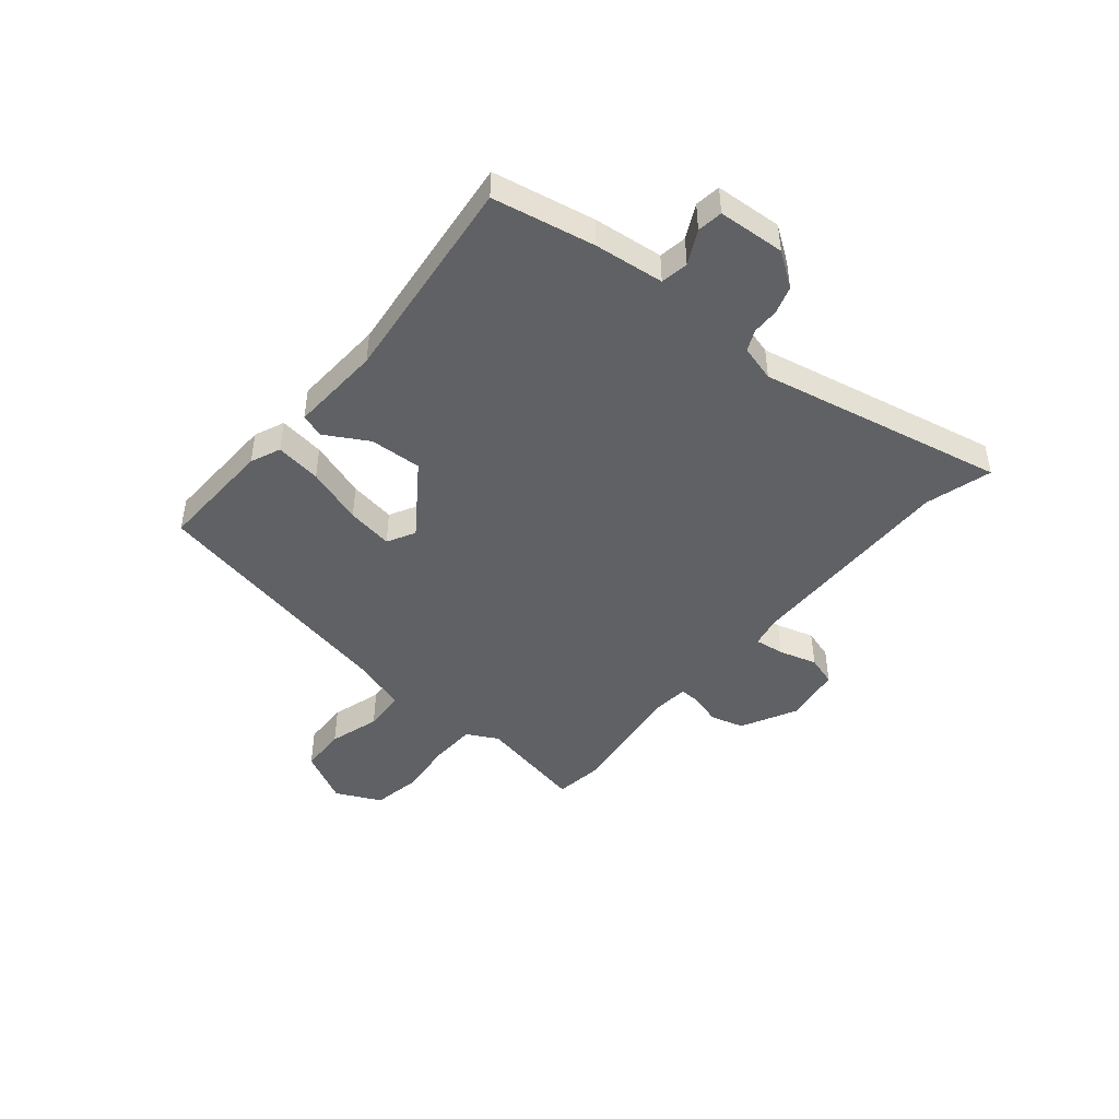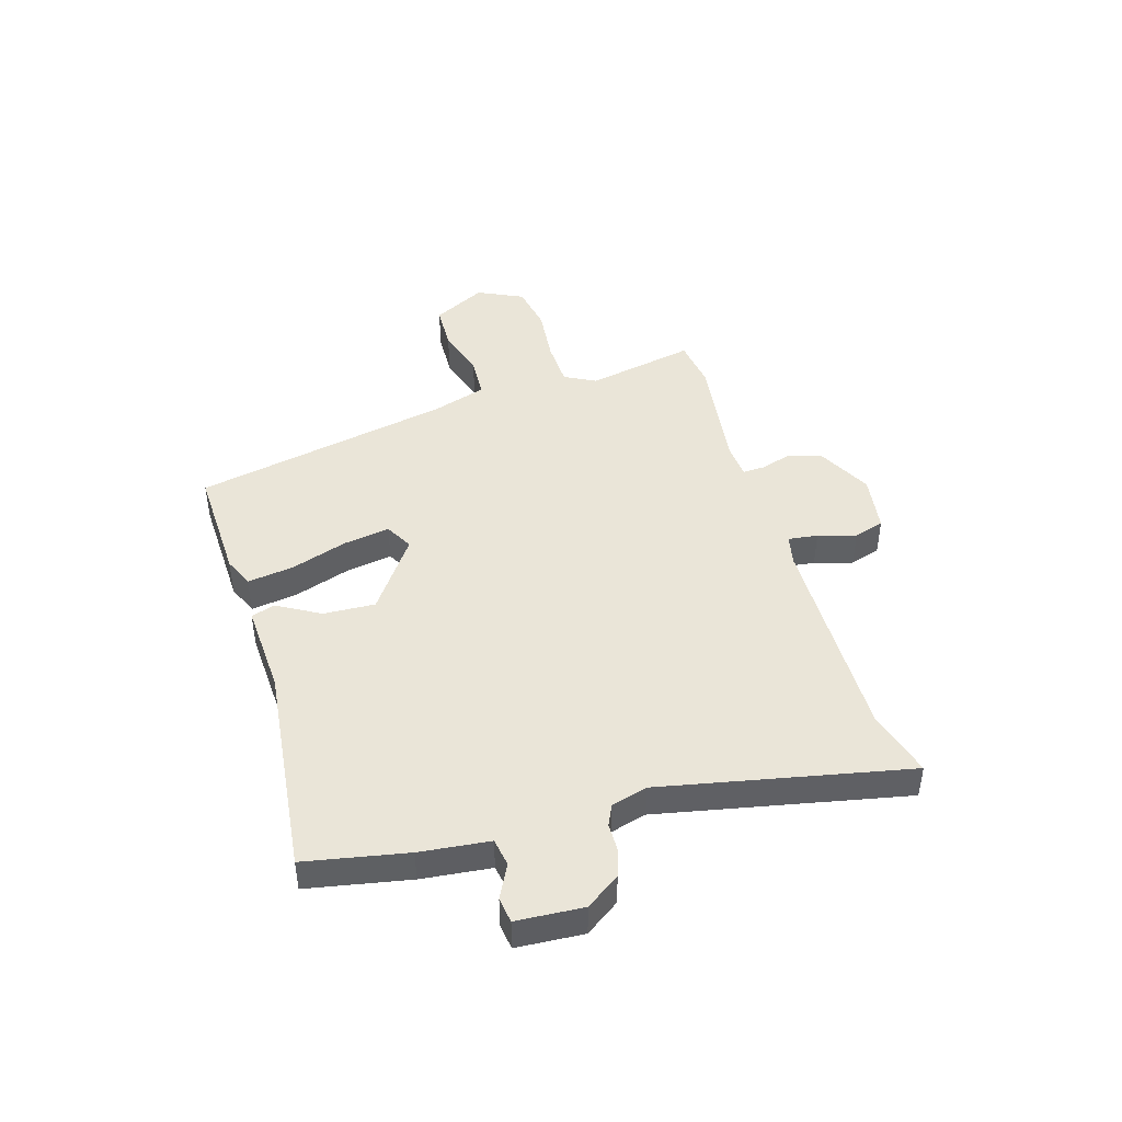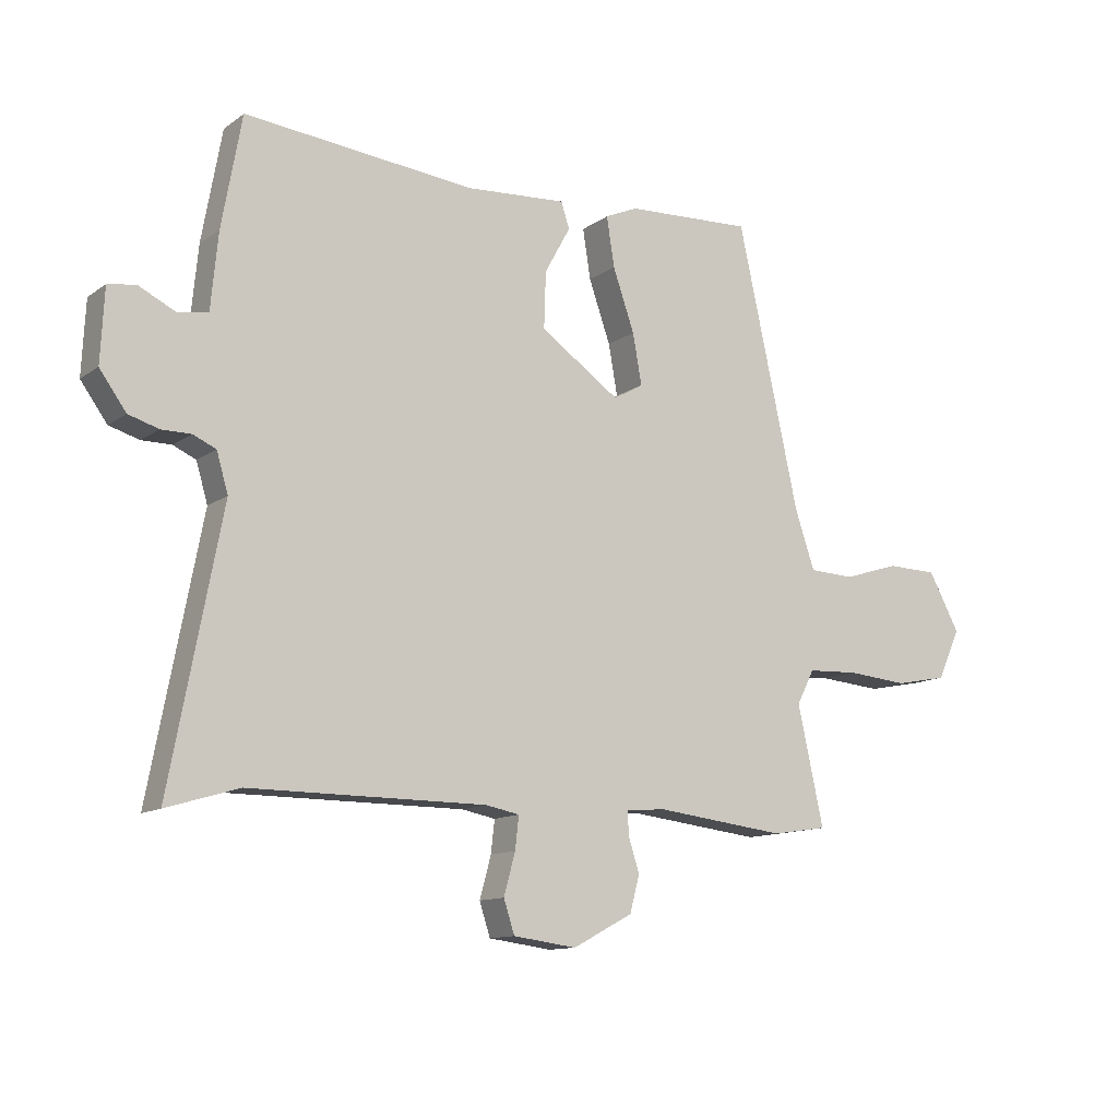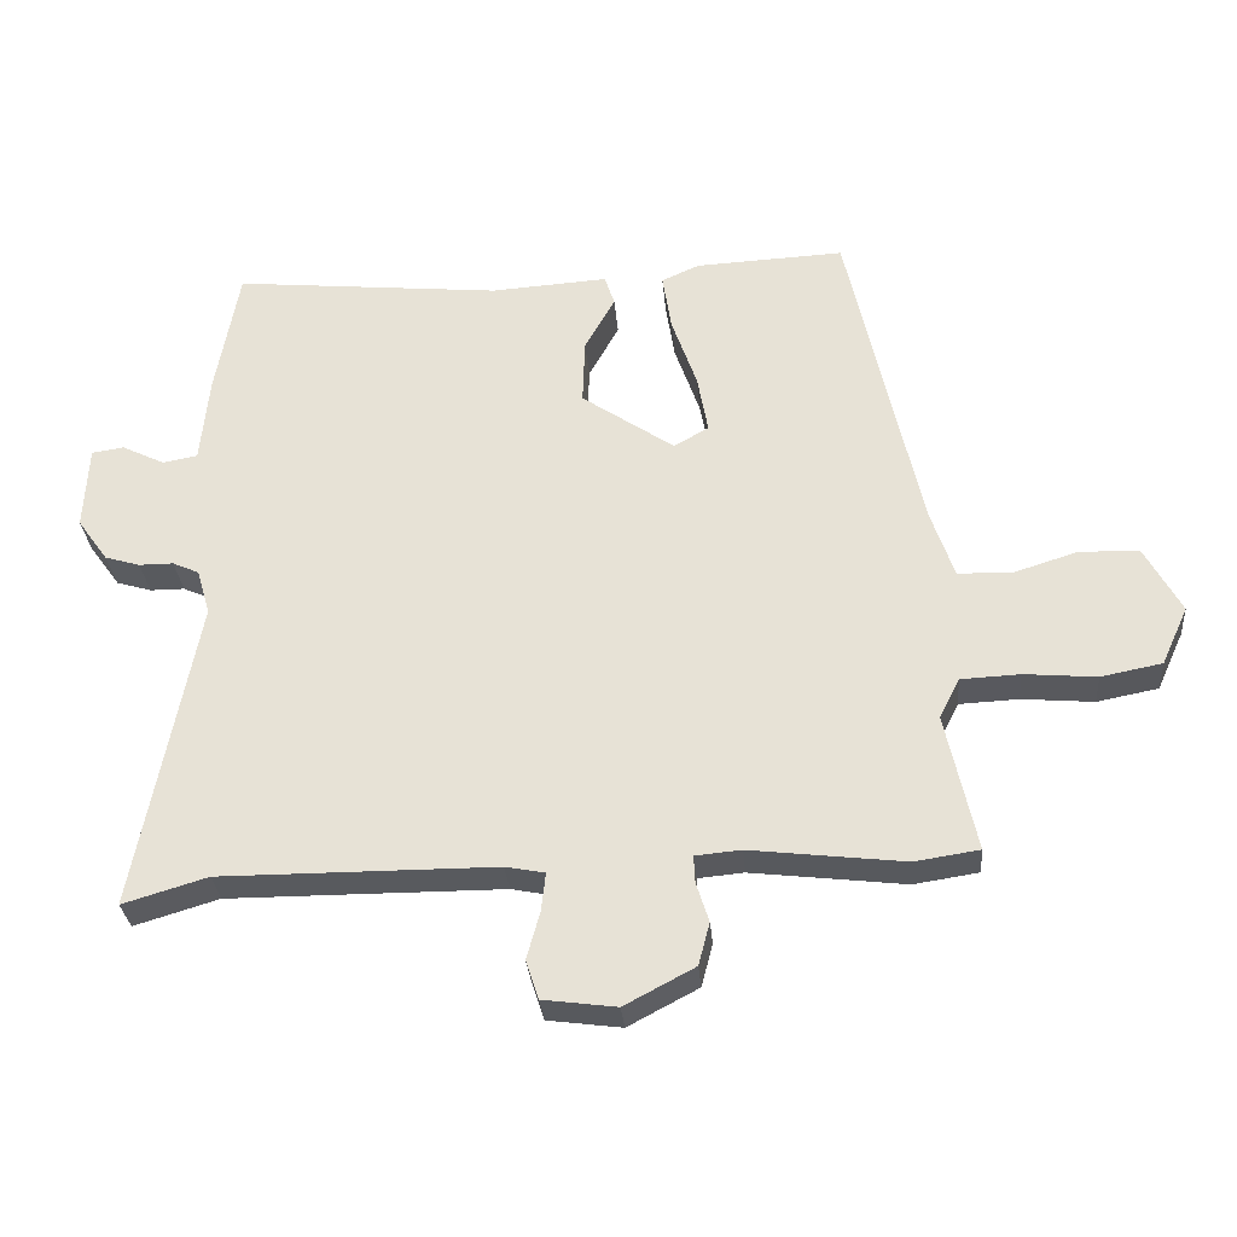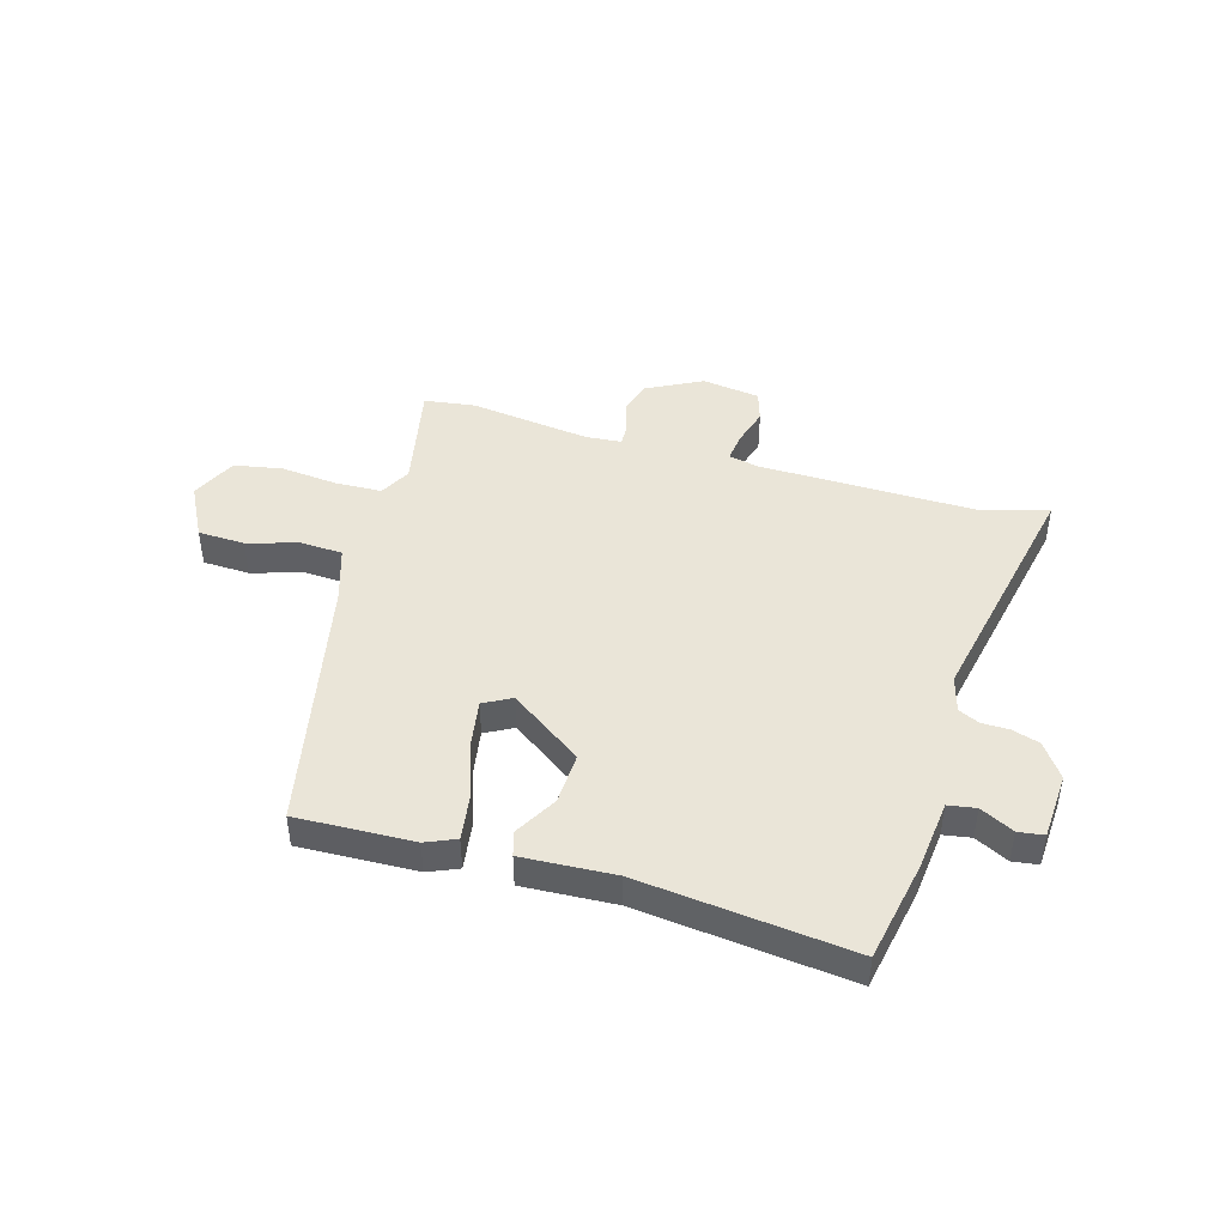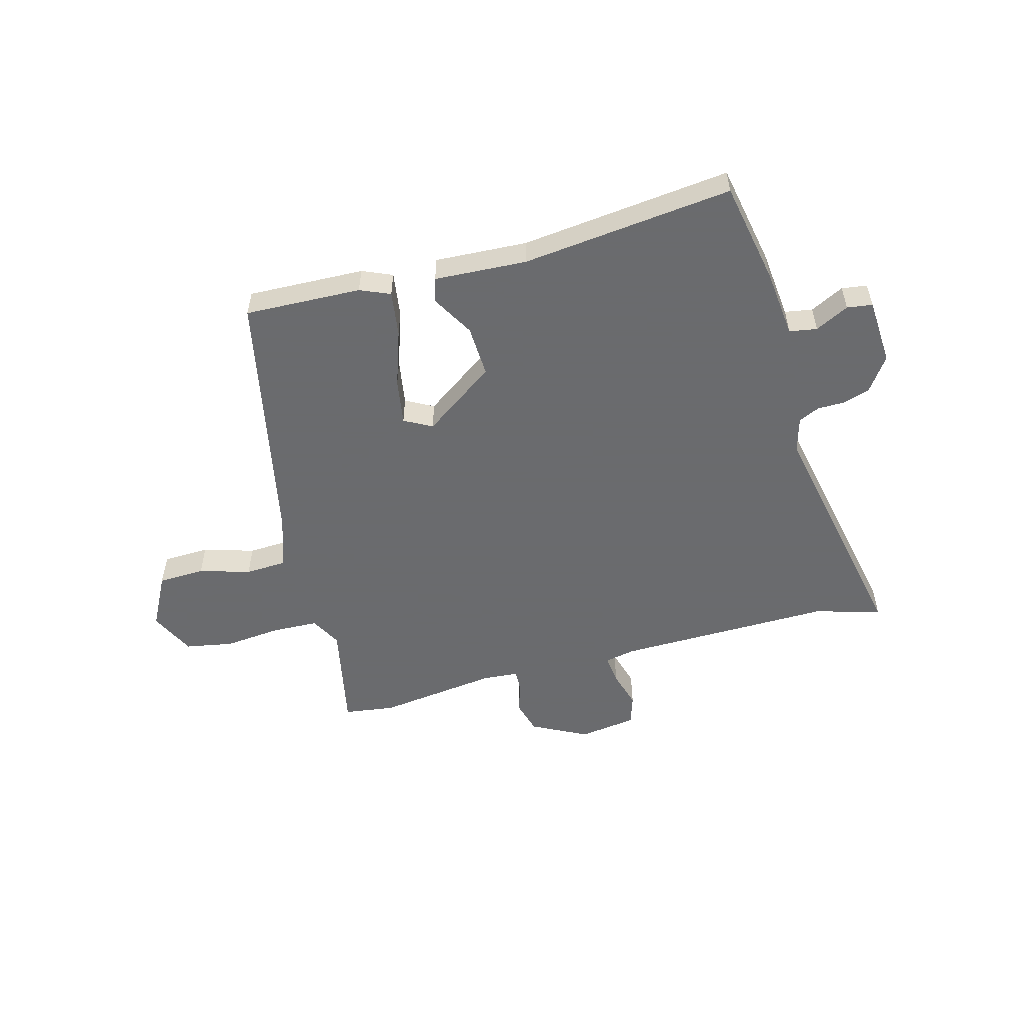
<metadata>
{"format":"obj","ext":"obj","renderer":"f3d","projection":"perspective","resolution":1024,"background":"white","views":[{"elev":-45.5,"azim":51.1,"up":"+Y"},{"elev":44.5,"azim":74.1,"up":"+Y"},{"elev":-12.0,"azim":147.7,"up":"+Z"},{"elev":-30.5,"azim":-175.2,"up":"+Z"},{"elev":44.6,"azim":16.9,"up":"+Y"},{"elev":-53.3,"azim":15.9,"up":"+Y"}]}
</metadata>
<code>
v -0.402 0.07 0.494
v -0.19 0.07 0.484
v -0.136 0.07 0.46
v -0.149 0.07 0.377
v -0.185 0.07 0.274
v -0.2 0.07 0.19
v -0.15 0.07 0.162
v -0.018 0.07 0.253
v -0.021 0.07 0.347
v -0.064 0.07 0.425
v -0.05 0.07 0.468
v 0.117 0.07 0.457
v 0.5 0.07 0.495
v 0.533 0.07 0.31
v 0.545 0.07 0.184
v 0.595 0.07 0.175
v 0.656 0.07 0.205
v 0.702 0.07 0.198
v 0.708 0.07 0.077
v 0.664 0.07 0.016
v 0.614 0.07 0.001
v 0.565 0.07 0.001
v 0.527 0.07 -0.016
v 0.508 0.07 -0.081
v 0.593 0.07 -0.528
v 0.473 0.07 -0.492
v 0.081 0.07 -0.493
v 0.025 0.07 -0.504
v 0.031 0.07 -0.558
v 0.05 0.07 -0.627
v 0.032 0.07 -0.682
v -0.073 0.07 -0.696
v -0.173 0.07 -0.643
v -0.189 0.07 -0.582
v -0.171 0.07 -0.526
v -0.169 0.07 -0.487
v -0.234 0.07 -0.481
v -0.453 0.07 -0.507
v -0.545 0.07 -0.493
v -0.502 0.07 -0.296
v -0.531 0.07 -0.239
v -0.615 0.07 -0.235
v -0.718 0.07 -0.244
v -0.805 0.07 -0.227
v -0.843 0.07 -0.144
v -0.791 0.07 -0.048
v -0.706 0.07 -0.046
v -0.614 0.07 -0.075
v -0.538 0.07 -0.072
v -0.505 0.07 0.026
v -0.402 0 0.494
v -0.19 0 0.484
v -0.136 0 0.46
v -0.149 0 0.377
v -0.185 0 0.274
v -0.2 0 0.19
v -0.15 0 0.162
v -0.018 0 0.253
v -0.021 0 0.347
v -0.064 0 0.425
v -0.05 0 0.468
v 0.117 0 0.457
v 0.5 0 0.495
v 0.533 0 0.31
v 0.545 0 0.184
v 0.595 0 0.175
v 0.656 0 0.205
v 0.702 0 0.198
v 0.708 0 0.077
v 0.664 0 0.016
v 0.614 0 0.001
v 0.565 0 0.001
v 0.527 0 -0.016
v 0.508 0 -0.081
v 0.593 0 -0.528
v 0.473 0 -0.492
v 0.081 0 -0.493
v 0.025 0 -0.504
v 0.031 0 -0.558
v 0.05 0 -0.627
v 0.032 0 -0.682
v -0.073 0 -0.696
v -0.173 0 -0.643
v -0.189 0 -0.582
v -0.171 0 -0.526
v -0.169 0 -0.487
v -0.234 0 -0.481
v -0.453 0 -0.507
v -0.545 0 -0.493
v -0.502 0 -0.296
v -0.531 0 -0.239
v -0.615 0 -0.235
v -0.718 0 -0.244
v -0.805 0 -0.227
v -0.843 0 -0.144
v -0.791 0 -0.048
v -0.706 0 -0.046
v -0.614 0 -0.075
v -0.538 0 -0.072
v -0.505 0 0.026
f 45 46 47 48
f 45 48 49
f 42 43 44 45
f 41 42 45 49
f 40 41 49 50
f 37 38 39 40
f 36 37 40 50
f 32 33 34 35
f 32 35 36
f 29 30 31 32
f 28 29 32 36
f 27 28 36 50
f 24 25 26
f 24 26 27 50
f 19 20 21 22
f 19 22 23
f 16 17 18 19
f 15 16 19 23
f 12 13 14 15
f 9 10 11 12
f 8 9 12 15
f 7 8 15 23
f 2 3 4 5
f 2 5 6
f 1 2 6
f 50 1 6
f 7 23 24 50
f 6 7 50
f 98 97 96 95
f 99 98 95
f 95 94 93 92
f 99 95 92 91
f 100 99 91 90
f 90 89 88 87
f 100 90 87 86
f 85 84 83 82
f 86 85 82
f 82 81 80 79
f 86 82 79 78
f 100 86 78 77
f 76 75 74
f 100 77 76 74
f 72 71 70 69
f 73 72 69
f 69 68 67 66
f 73 69 66 65
f 65 64 63 62
f 62 61 60 59
f 65 62 59 58
f 73 65 58 57
f 55 54 53 52
f 56 55 52
f 56 52 51
f 56 51 100
f 100 74 73 57
f 100 57 56
f 1 51 52 2
f 2 52 53 3
f 3 53 54 4
f 4 54 55 5
f 5 55 56 6
f 6 56 57 7
f 7 57 58 8
f 8 58 59 9
f 9 59 60 10
f 10 60 61 11
f 11 61 62 12
f 12 62 63 13
f 13 63 64 14
f 14 64 65 15
f 15 65 66 16
f 16 66 67 17
f 17 67 68 18
f 18 68 69 19
f 19 69 70 20
f 20 70 71 21
f 21 71 72 22
f 22 72 73 23
f 23 73 74 24
f 24 74 75 25
f 25 75 76 26
f 26 76 77 27
f 27 77 78 28
f 28 78 79 29
f 29 79 80 30
f 30 80 81 31
f 31 81 82 32
f 32 82 83 33
f 33 83 84 34
f 34 84 85 35
f 35 85 86 36
f 36 86 87 37
f 37 87 88 38
f 38 88 89 39
f 39 89 90 40
f 40 90 91 41
f 41 91 92 42
f 42 92 93 43
f 43 93 94 44
f 44 94 95 45
f 45 95 96 46
f 46 96 97 47
f 47 97 98 48
f 48 98 99 49
f 49 99 100 50
f 50 100 51 1

</code>
